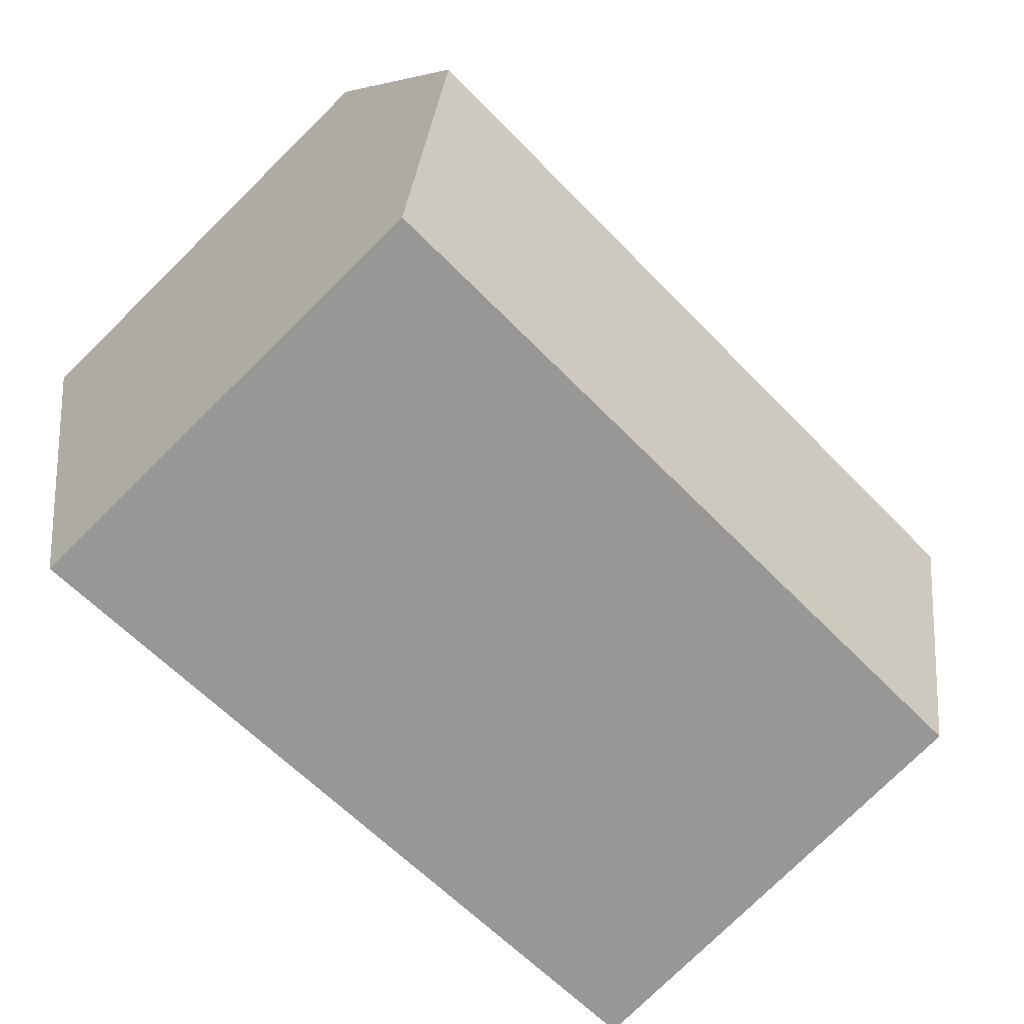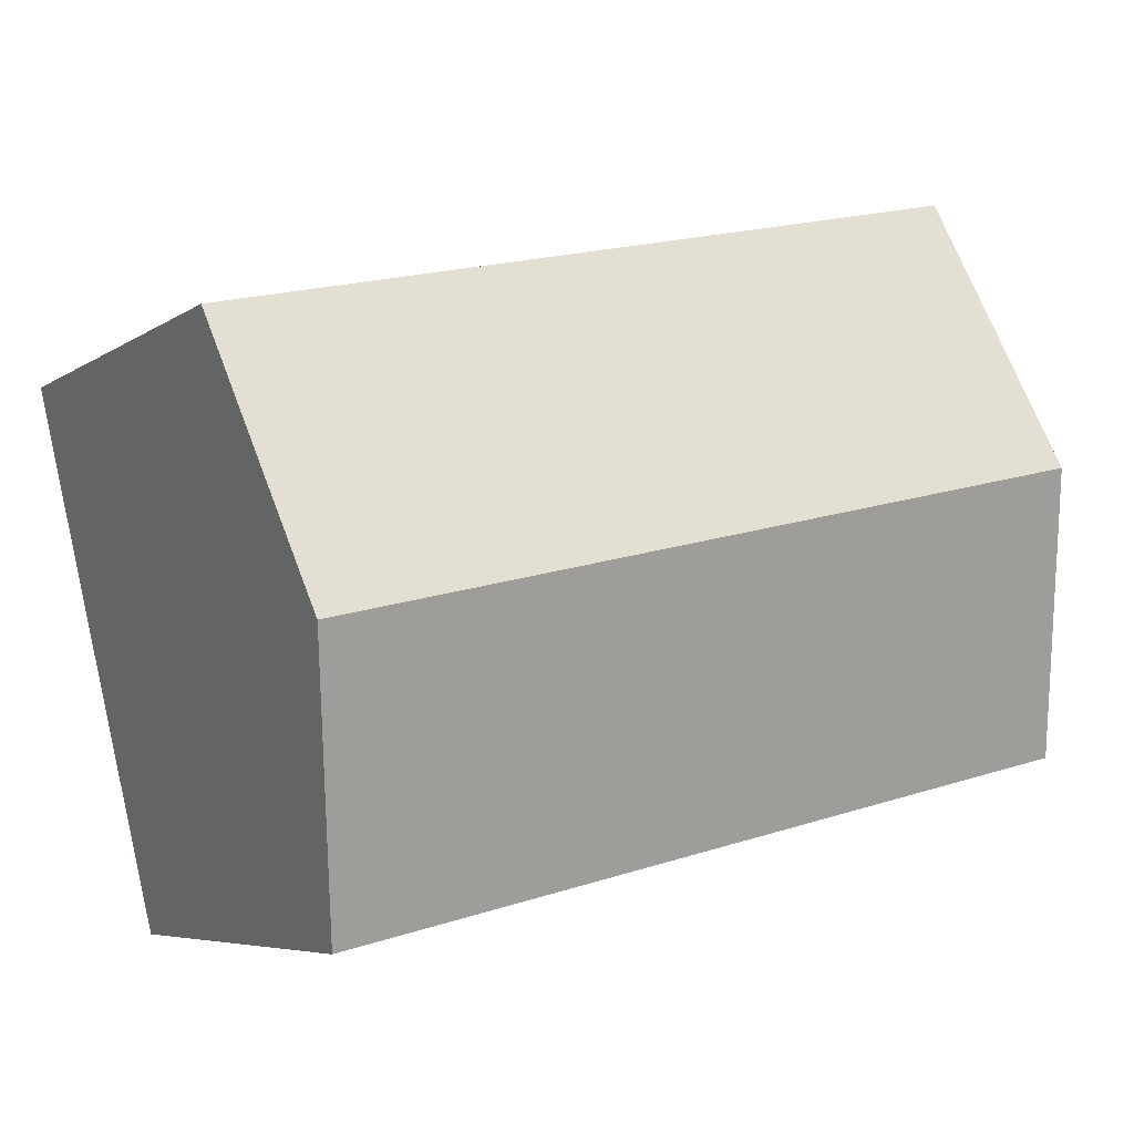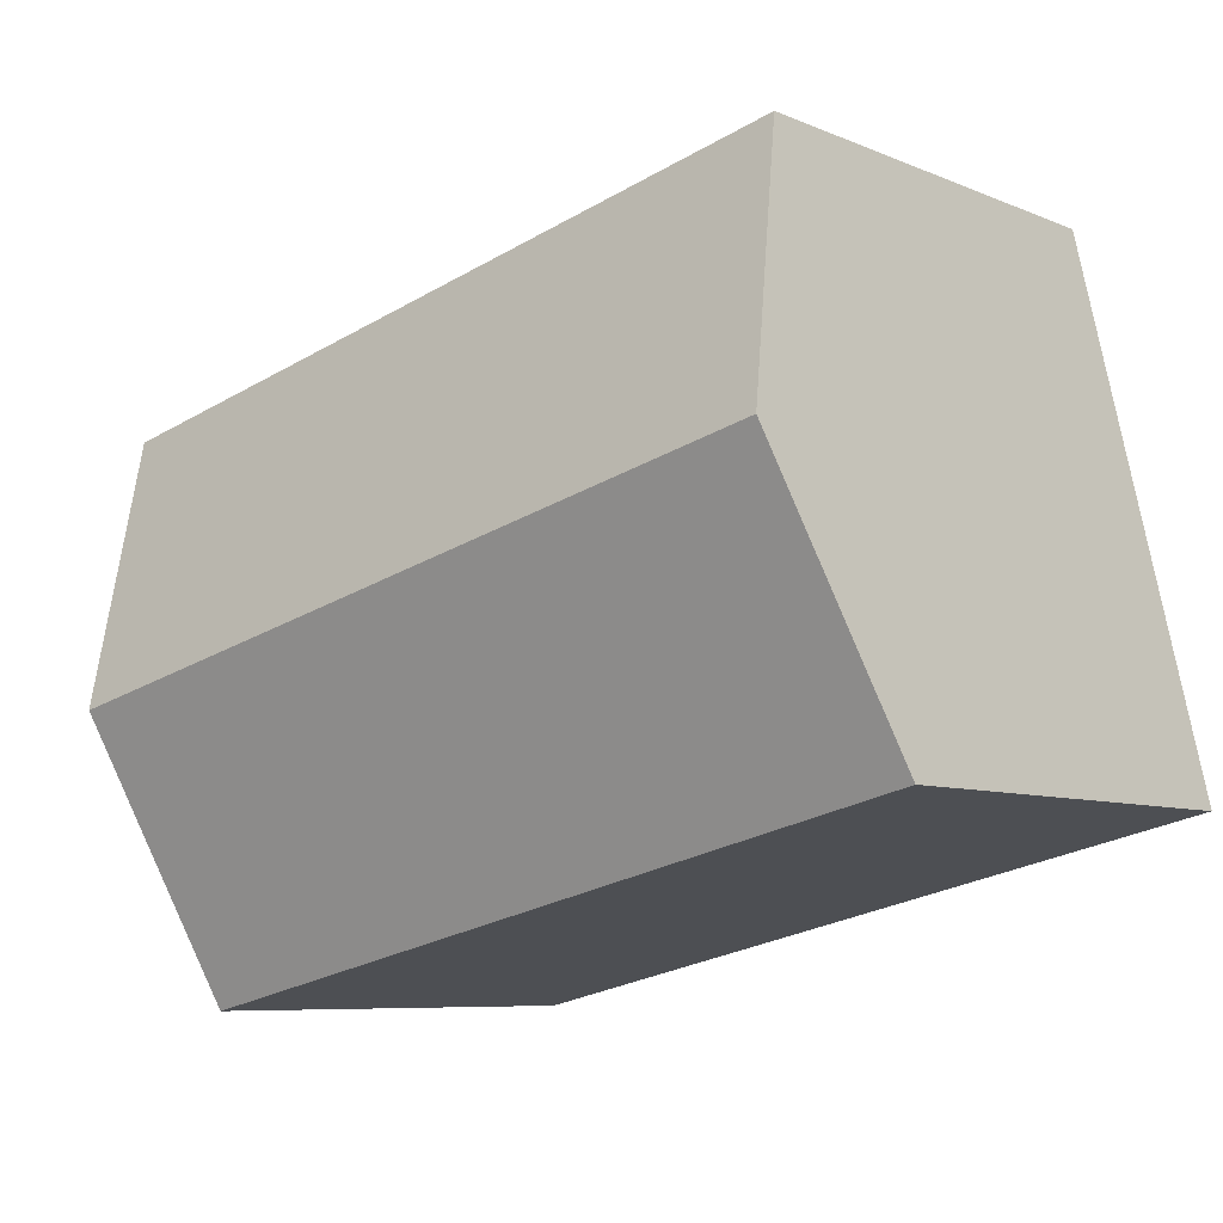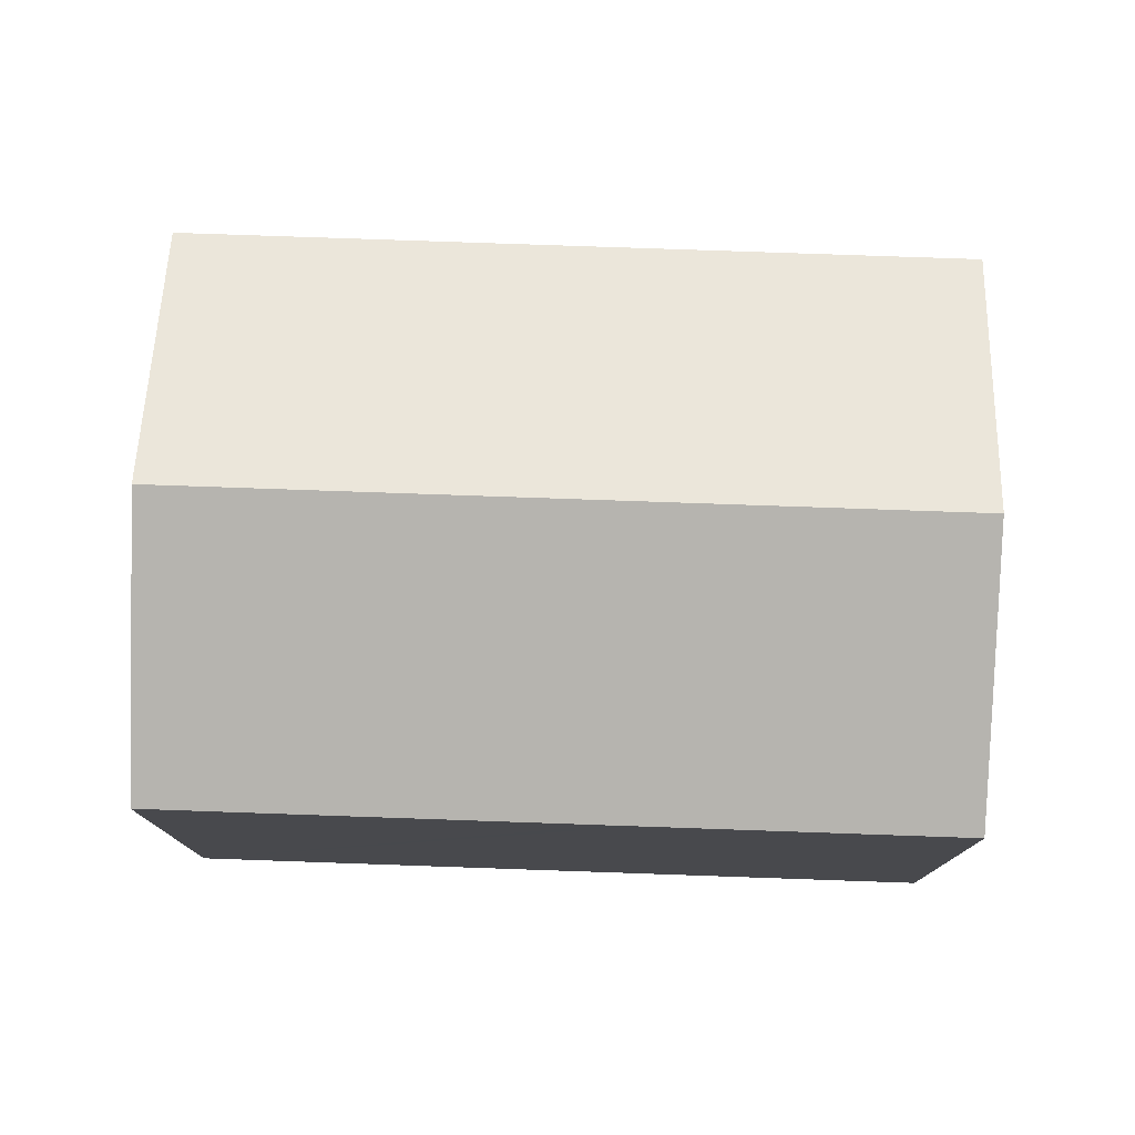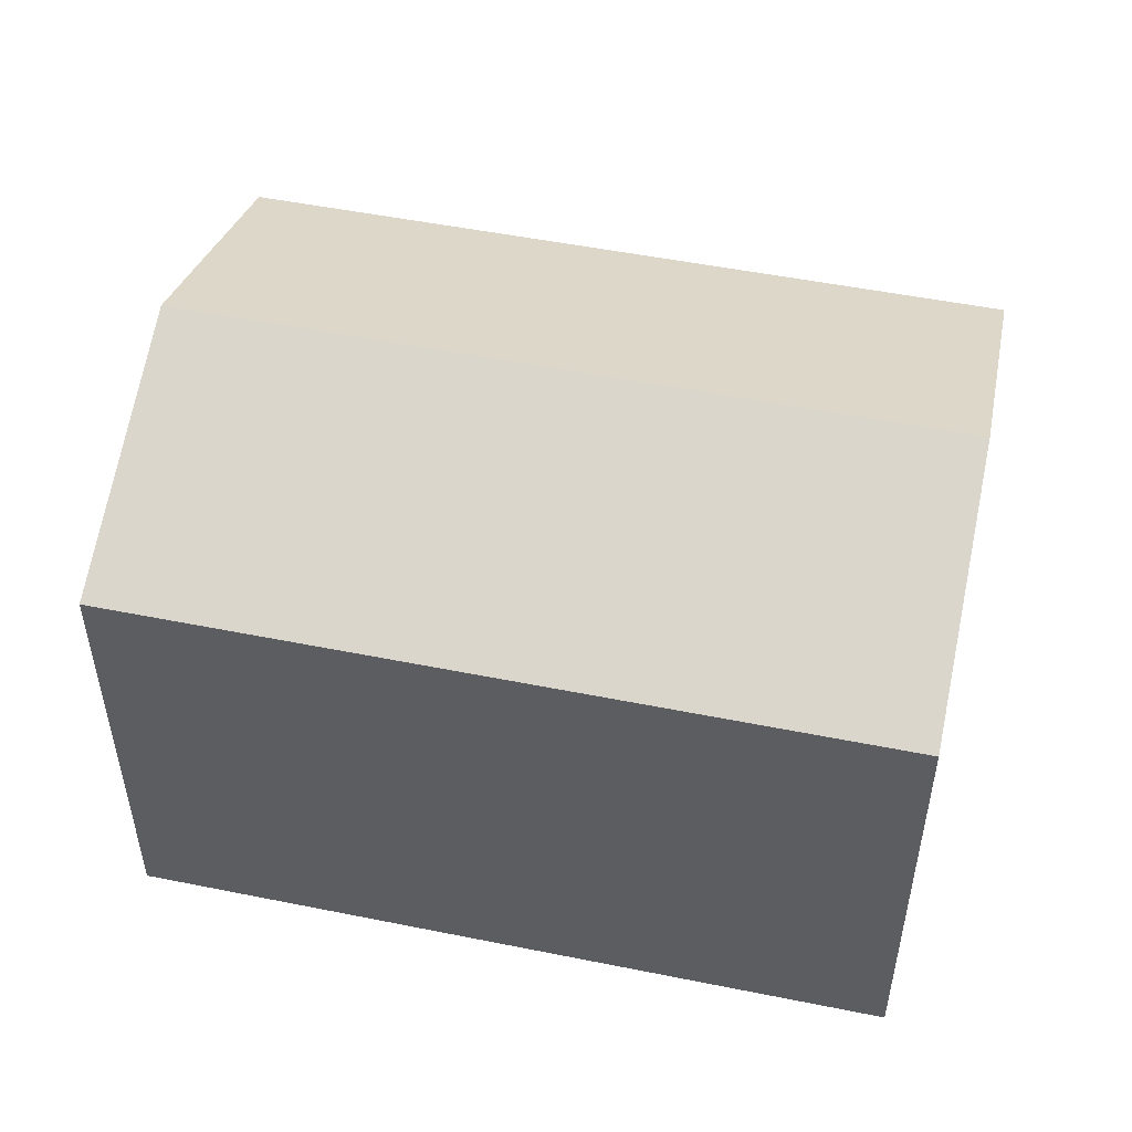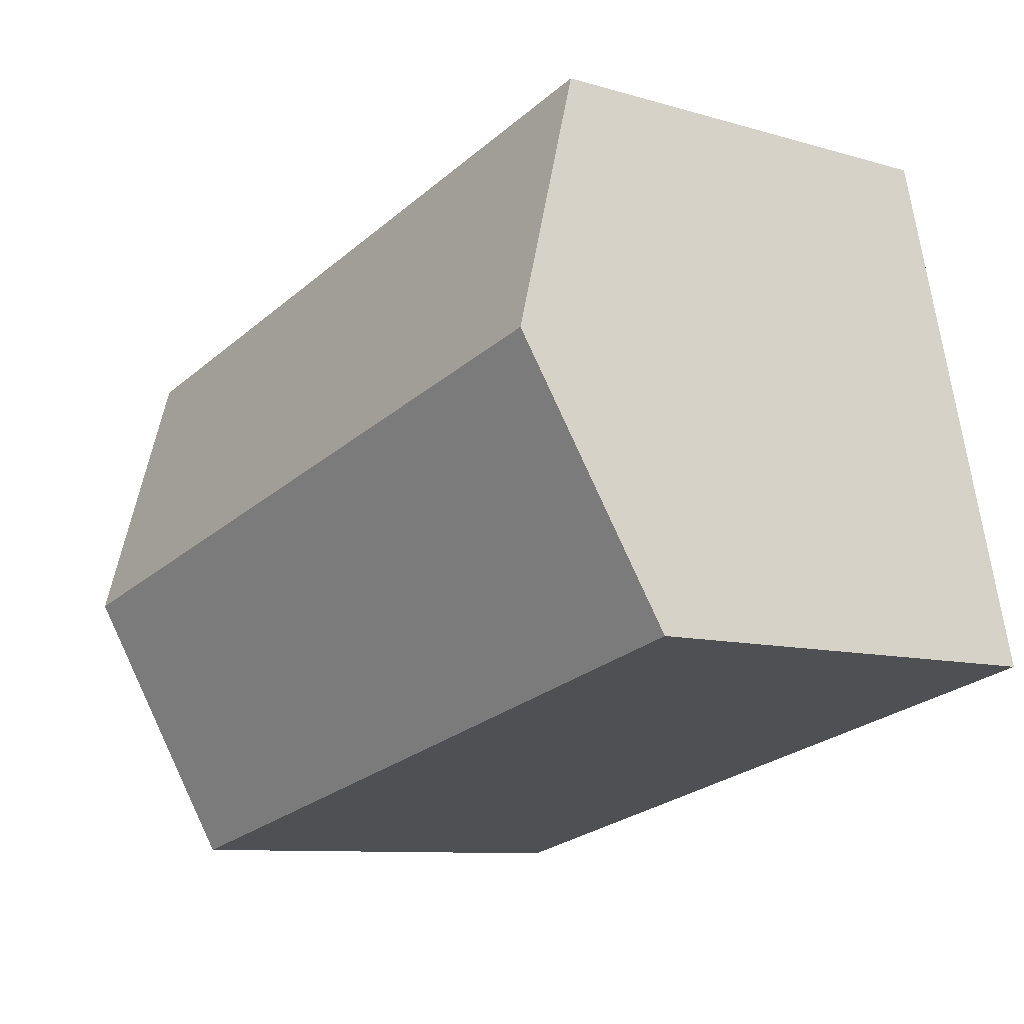
<metadata>
{"format":"obj","ext":"obj","renderer":"f3d","projection":"perspective","resolution":1024,"background":"white","views":[{"elev":-77.3,"azim":134.5,"up":"+Z"},{"elev":-5.9,"azim":151.7,"up":"+Z"},{"elev":-7.4,"azim":-139.9,"up":"+Z"},{"elev":77.6,"azim":-165.1,"up":"+Y"},{"elev":50.8,"azim":-154.7,"up":"+Y"},{"elev":-9.3,"azim":-127.8,"up":"+Z"}]}
</metadata>
<code>
v  18.79 13.03 2.211
v  2.862 10.52 12.38
v  20.21 10.52 8.403
v  1.431 13.03 6.19
v  17.37 10.52 -3.982
v  9.698 10.52 -2.223
v  7.647 10.52 -1.753
v  7.073 10.52 -1.621
v  0 10.52 6.442e-16
v  17.37 2.438e-16 -3.982
v  18.79 -1.354e-16 2.211
v  20.21 -5.145e-16 8.403
v  9.698 1.361e-16 -2.223
v  7.073 9.926e-17 -1.621
v  0 0 0
v  7.647 1.073e-16 -1.753
v  2.862 -7.581e-16 12.38
v  1.431 -3.79e-16 6.19
g defaultobject
f 1 2 3
f 2 1 4
f 5 4 1
f 4 5 6
f 4 6 7
f 4 7 8
f 4 8 9
f 1 10 5
f 10 1 3
f 10 3 11
f 11 3 12
f 10 6 5
f 6 10 7
f 7 10 8
f 8 10 9
f 9 10 13
f 9 13 14
f 9 14 15
f 14 13 16
f 15 4 9
f 4 15 2
f 2 15 17
f 17 15 18
f 17 3 2
f 3 17 12
f 14 18 15
f 18 14 16
f 18 16 13
f 18 13 10
f 18 10 17
f 17 10 11
f 17 11 12

</code>
